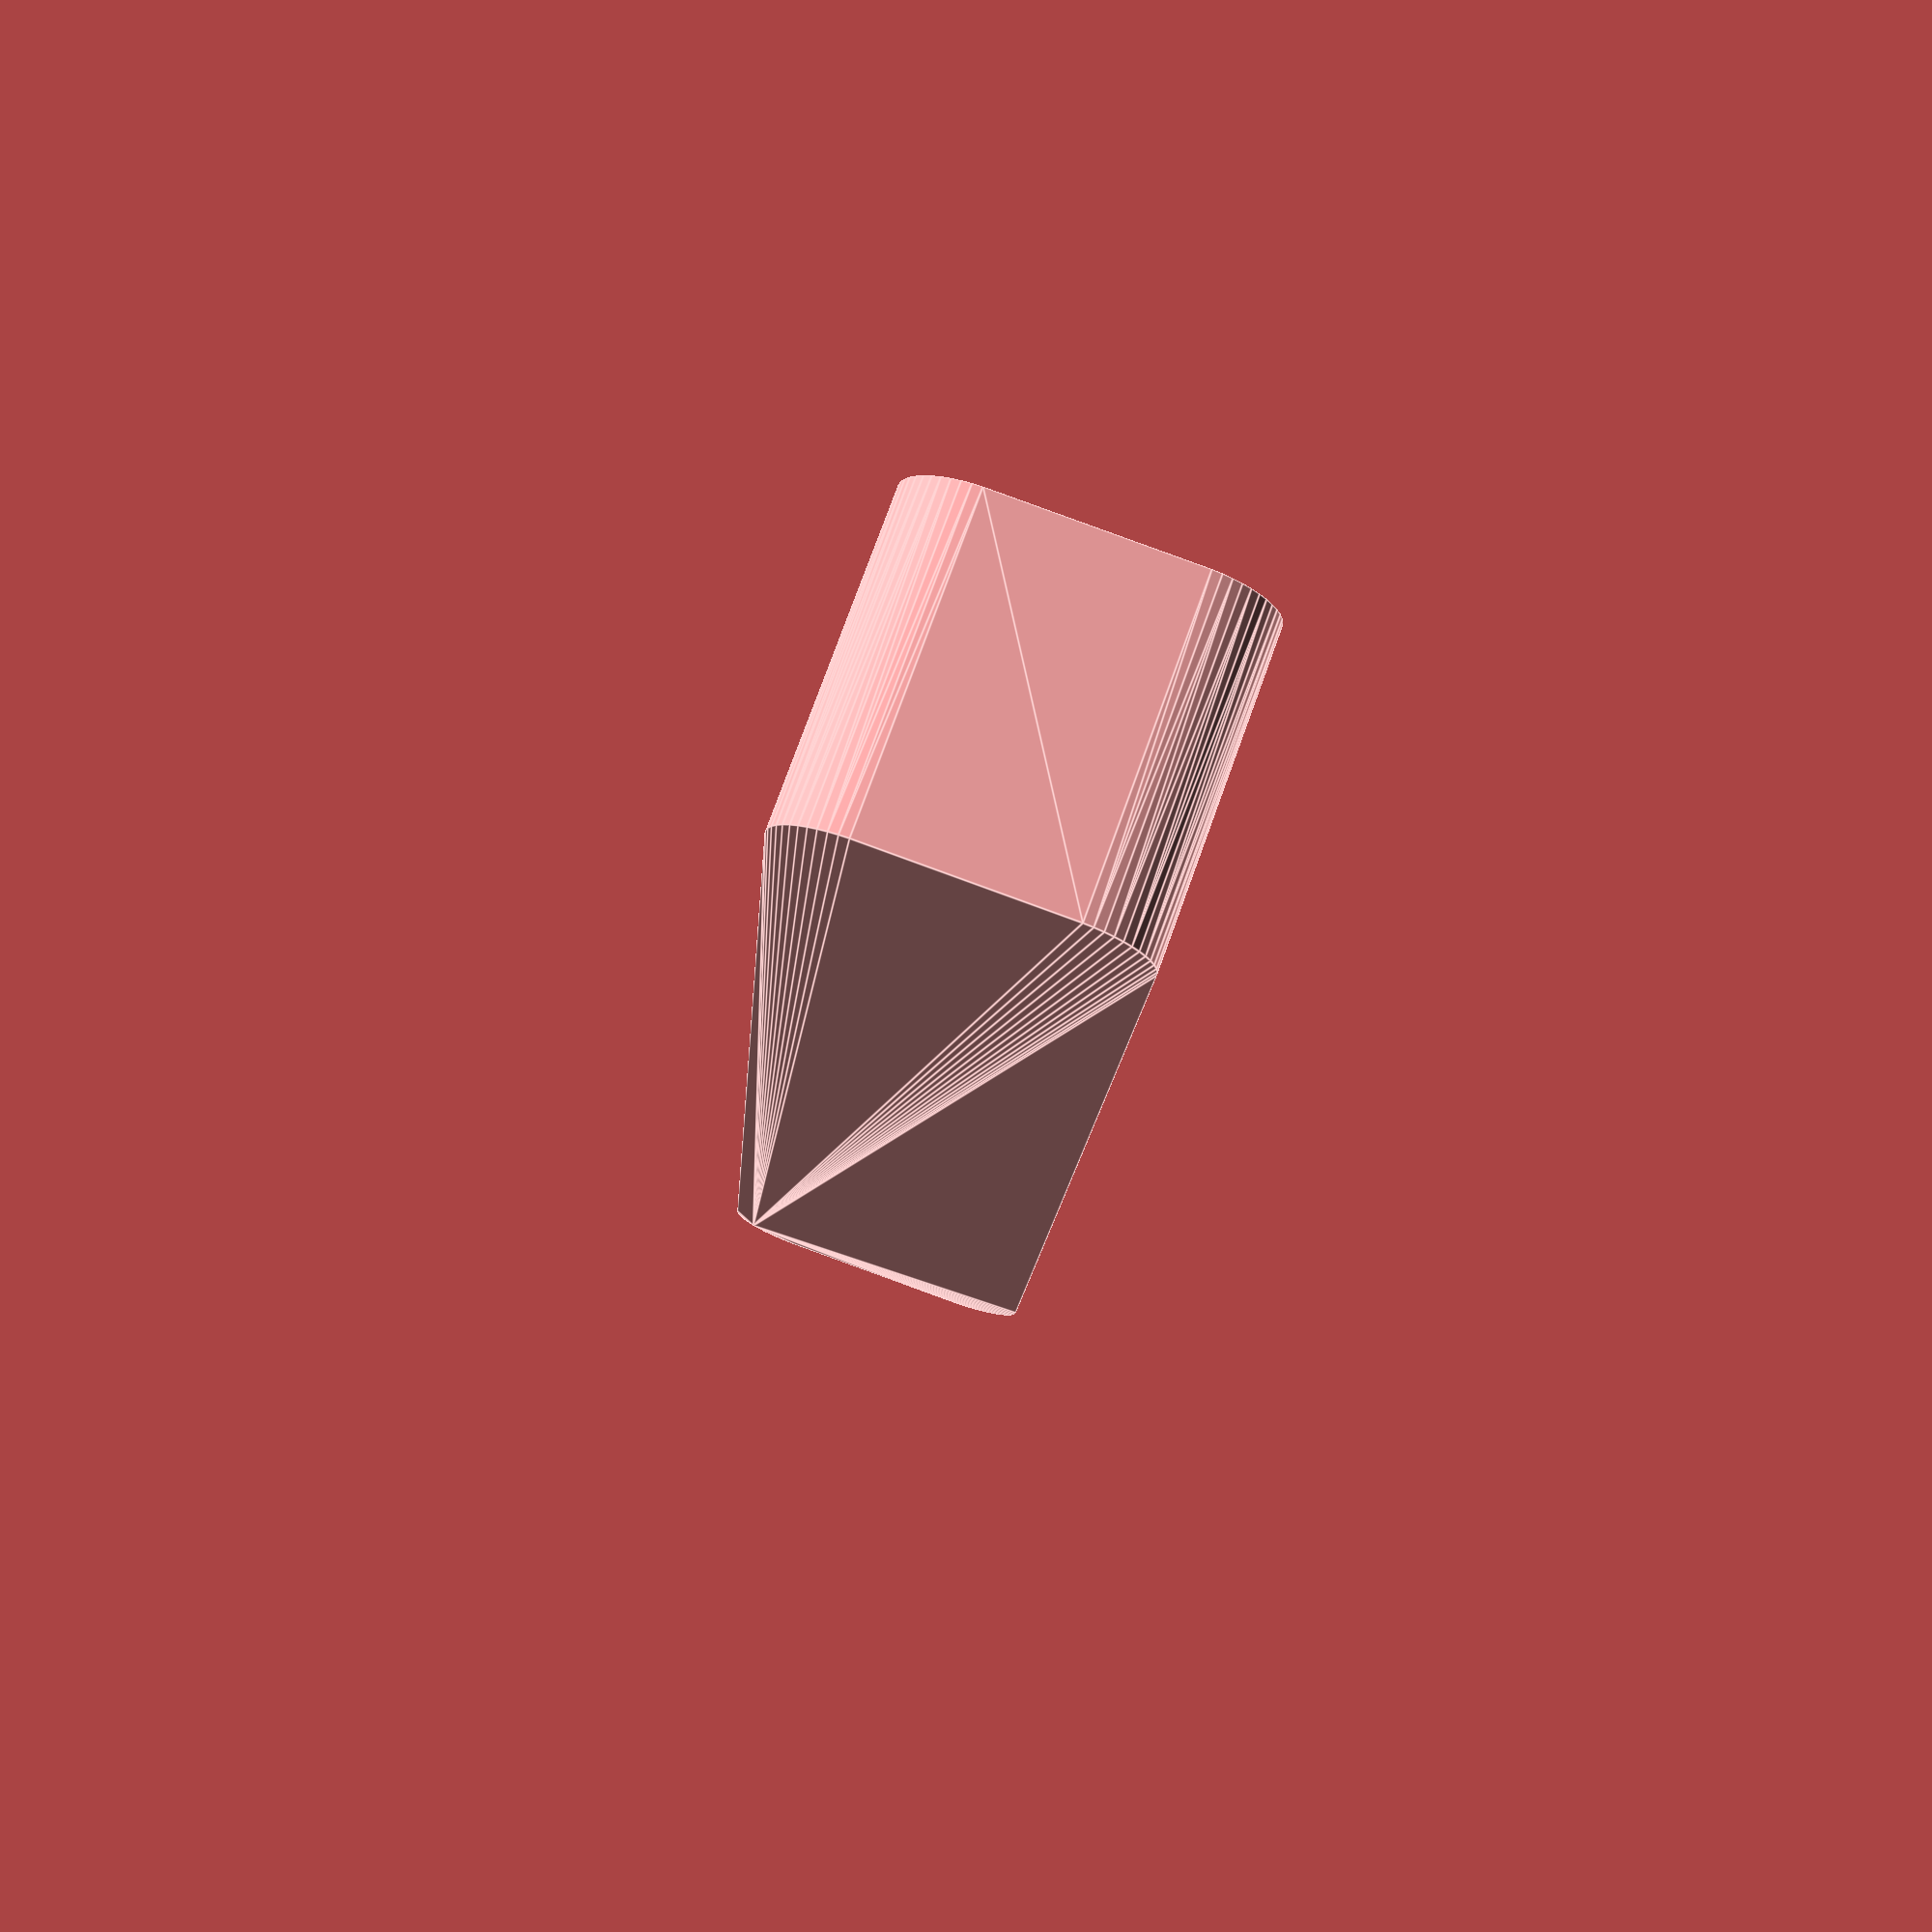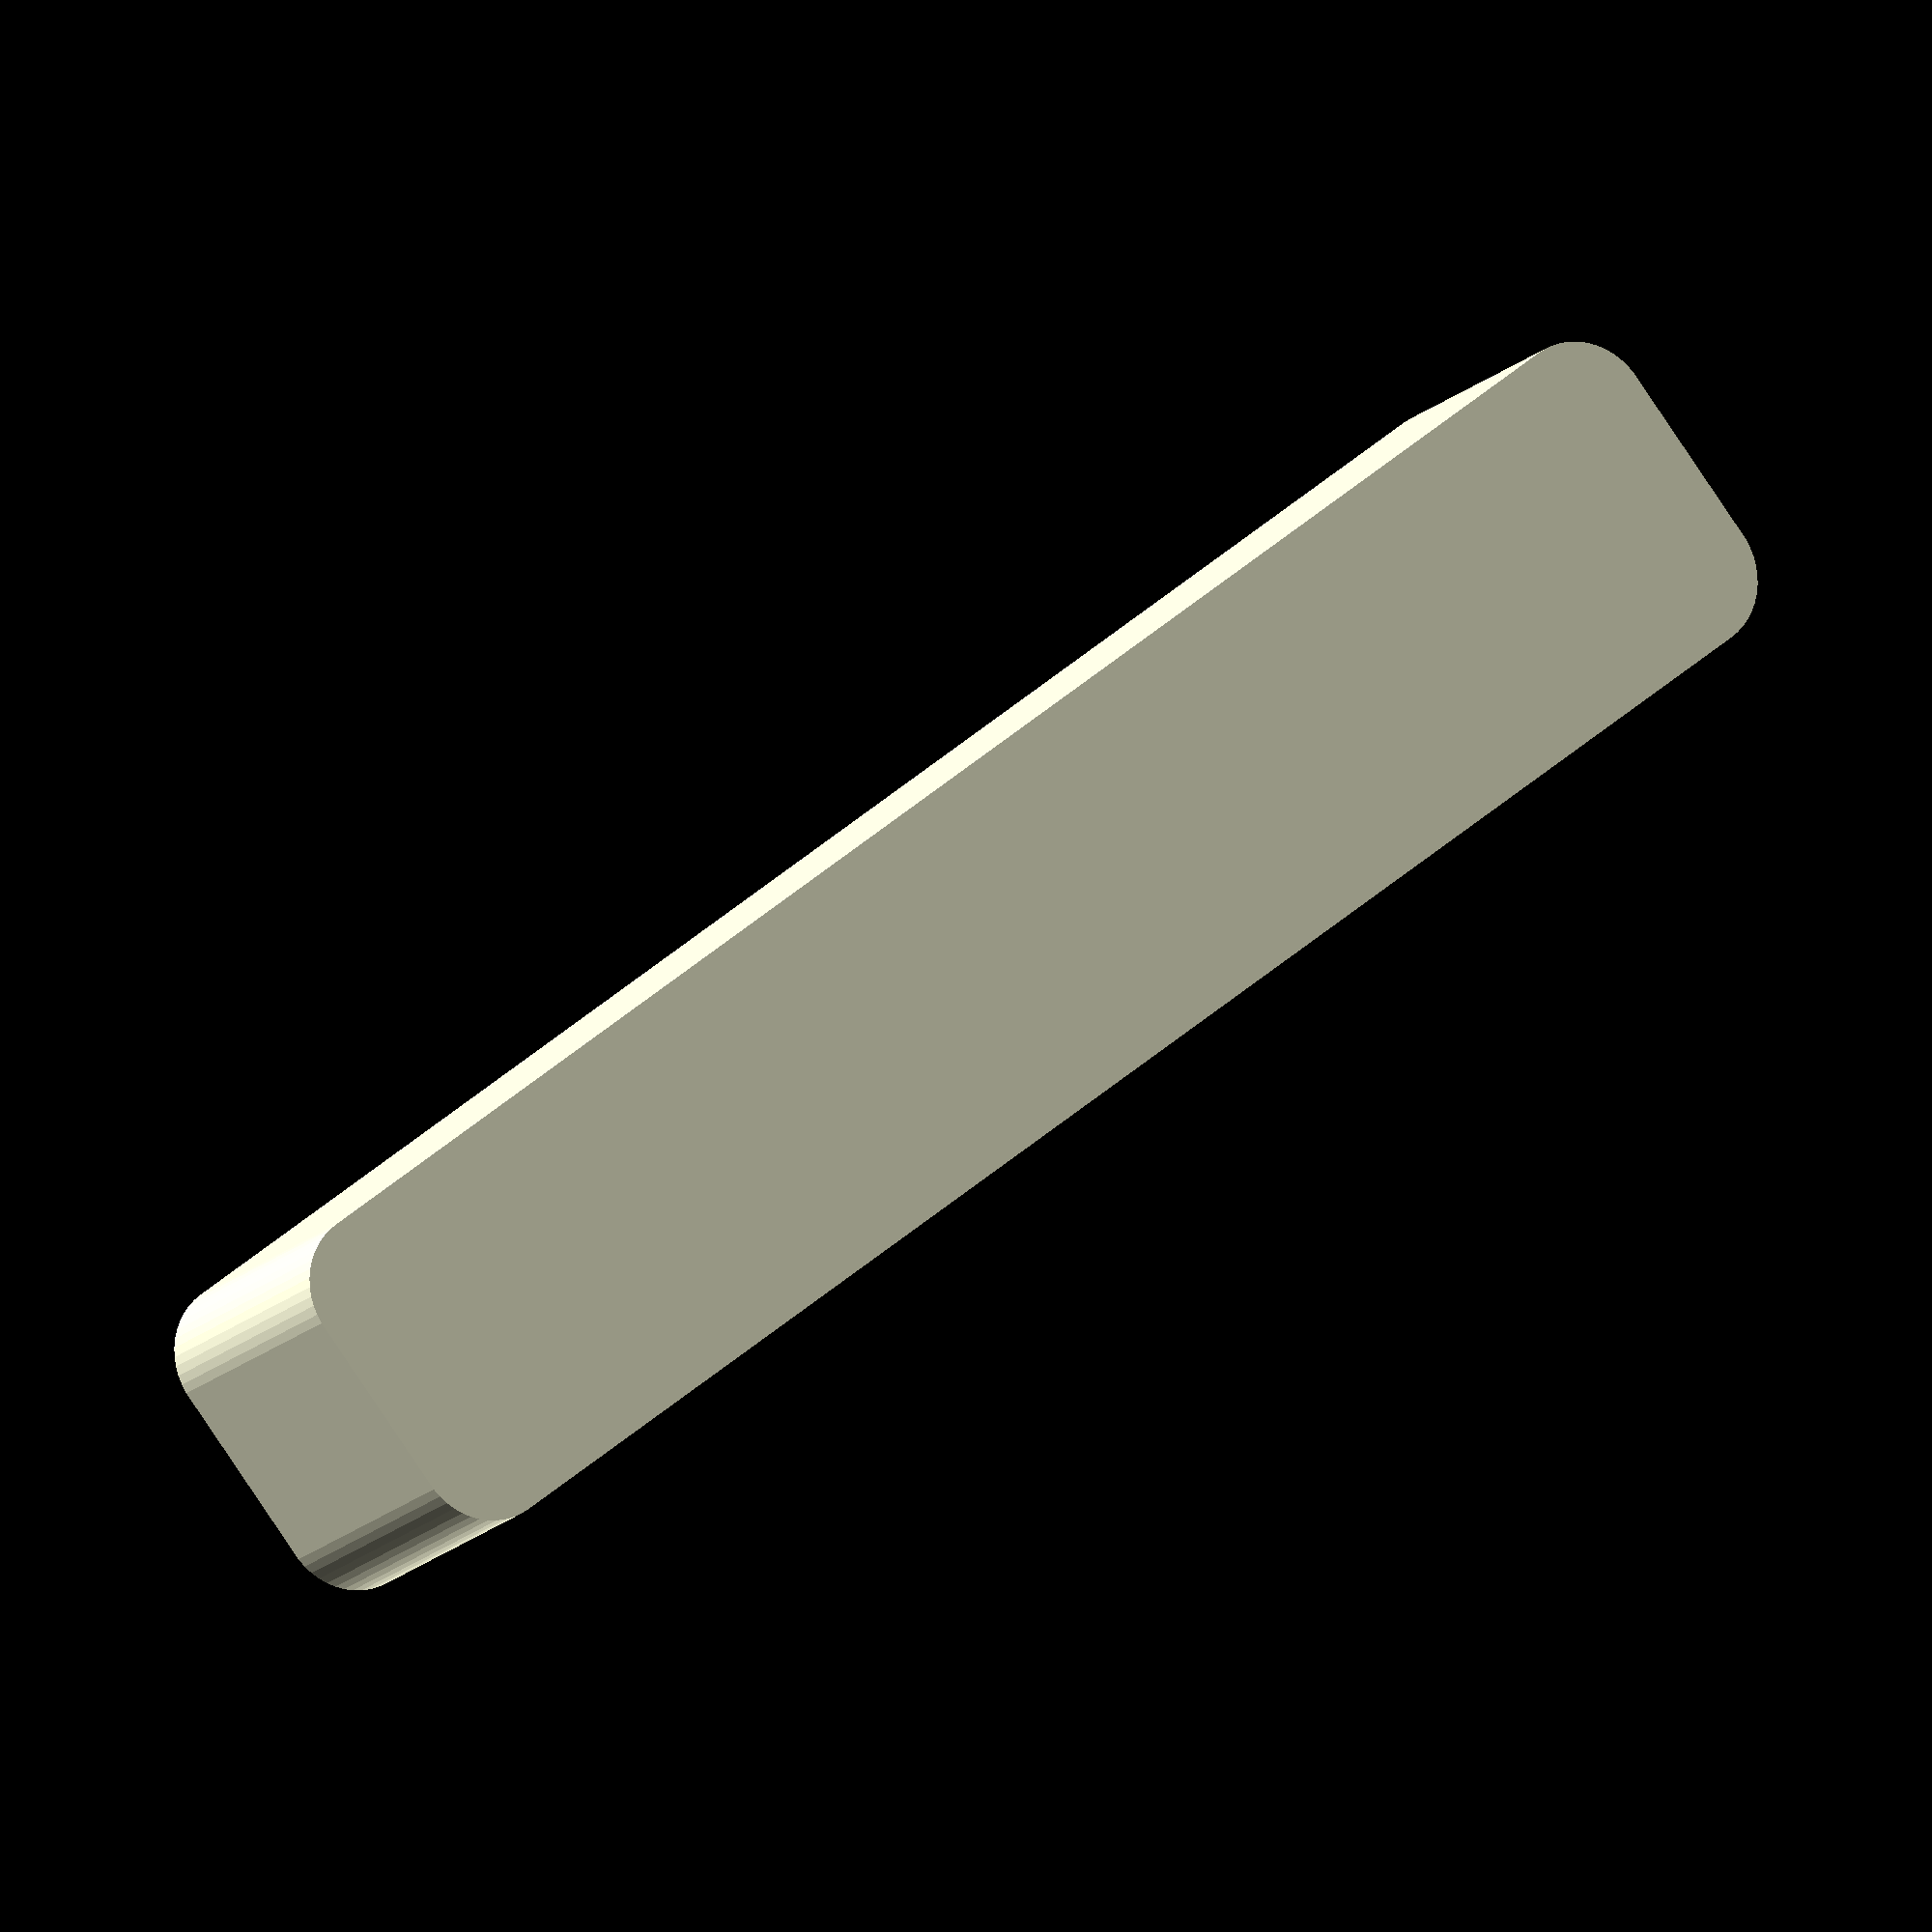
<openscad>
$fn = 50;


difference() {
	union() {
		hull() {
			translate(v = [-6.2500000000, 55.0000000000, 0]) {
				cylinder(h = 21, r = 5);
			}
			translate(v = [6.2500000000, 55.0000000000, 0]) {
				cylinder(h = 21, r = 5);
			}
			translate(v = [-6.2500000000, -55.0000000000, 0]) {
				cylinder(h = 21, r = 5);
			}
			translate(v = [6.2500000000, -55.0000000000, 0]) {
				cylinder(h = 21, r = 5);
			}
		}
	}
	union() {
		translate(v = [0, 0, 2]) {
			hull() {
				translate(v = [-6.2500000000, 55.0000000000, 0]) {
					cylinder(h = 19, r = 4);
				}
				translate(v = [6.2500000000, 55.0000000000, 0]) {
					cylinder(h = 19, r = 4);
				}
				translate(v = [-6.2500000000, -55.0000000000, 0]) {
					cylinder(h = 19, r = 4);
				}
				translate(v = [6.2500000000, -55.0000000000, 0]) {
					cylinder(h = 19, r = 4);
				}
			}
		}
	}
}
</openscad>
<views>
elev=284.8 azim=356.4 roll=199.7 proj=p view=edges
elev=193.9 azim=308.0 roll=24.9 proj=o view=wireframe
</views>
